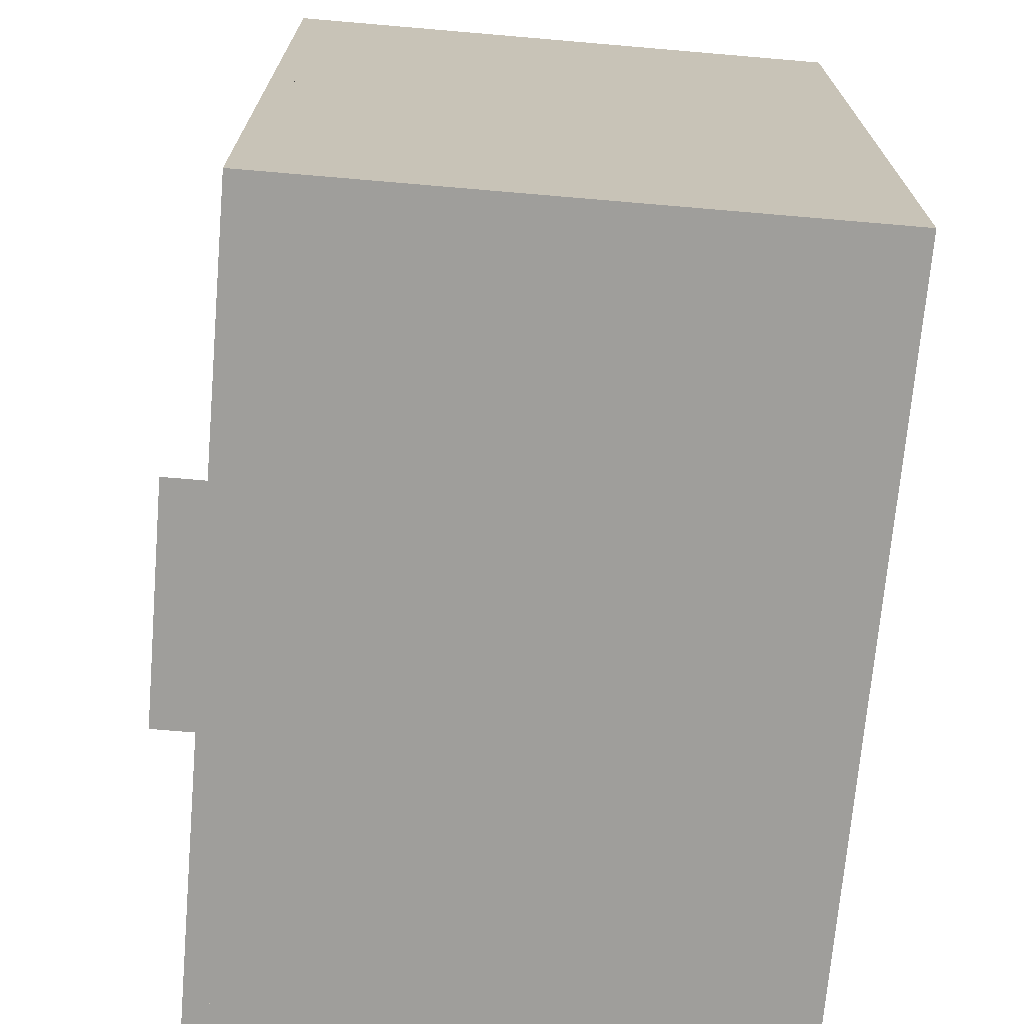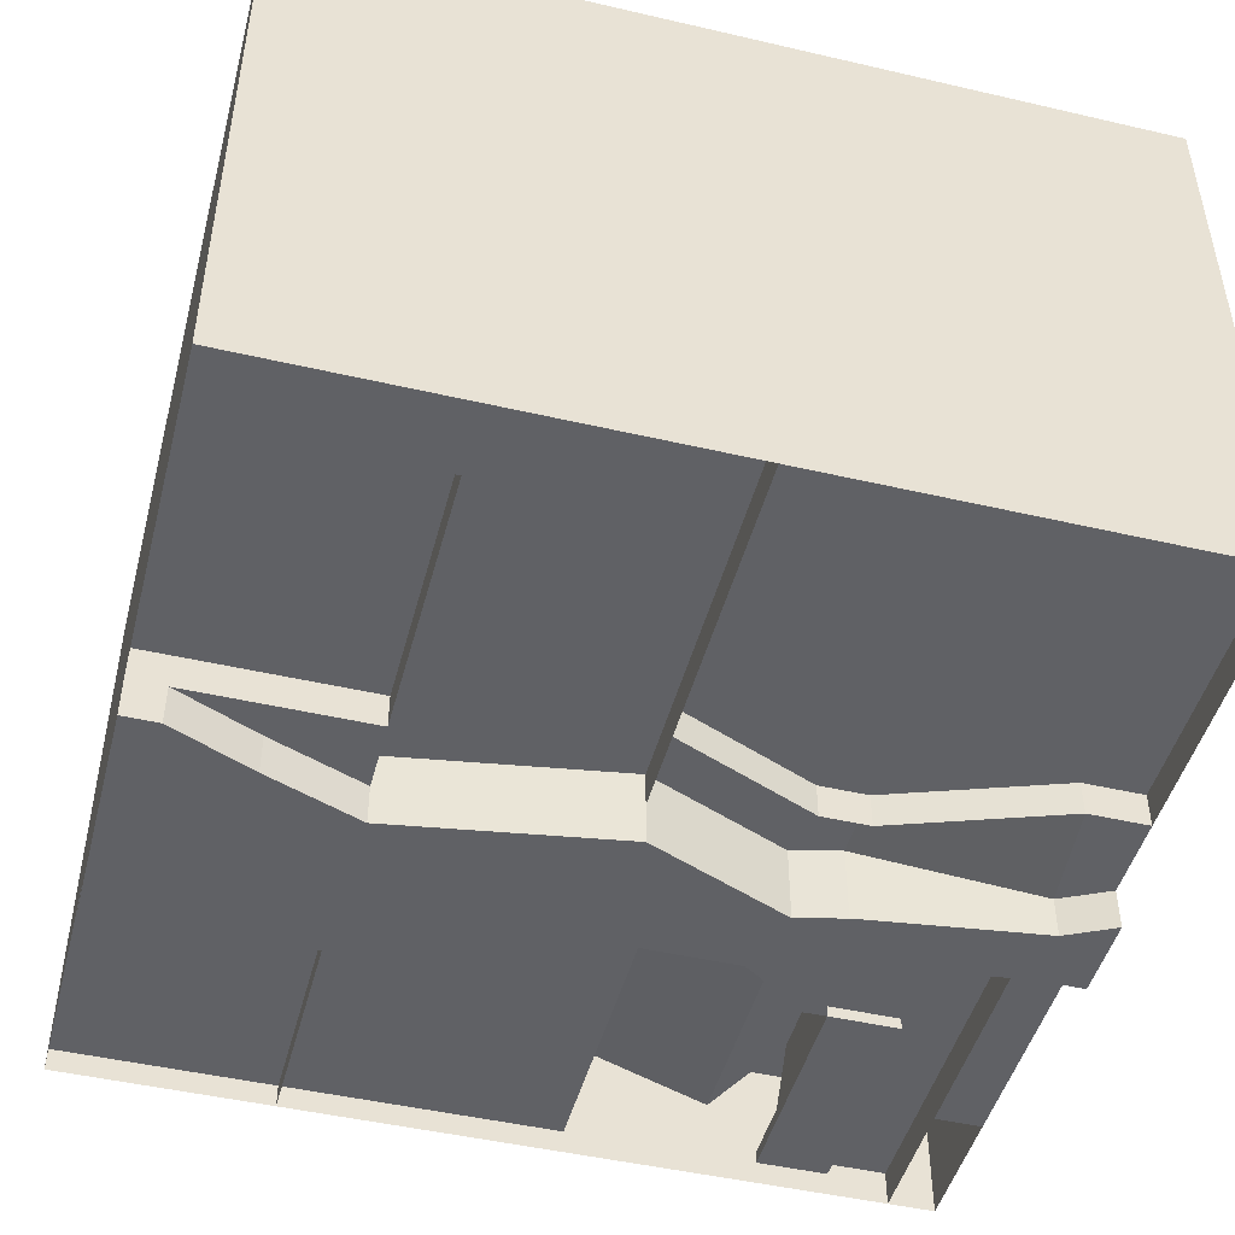
<metadata>
{"format":"obj","ext":"obj","renderer":"f3d","projection":"perspective","resolution":1024,"background":"white","views":[{"elev":-70.8,"azim":85.1,"up":"+Z"},{"elev":-47.3,"azim":-104.7,"up":"+Y"}]}
</metadata>
<code>
g Combined Mesh (root: scene) 2
v 1 -22.85 18
v 6 -22.85 18
v 4 -22.85 33
v -1 -22.85 33
v 2 -22.85 14
v 9 -22.85 14
v 4 -22.85 37
v -3 -22.85 37
v -3 -22.85 2
v 1 -22.85 2
v 0 -22.85 -17
v 6 -22.85 -17
v -2 -22.85 -35
v 4 -22.85 -35
v 1 -22.85 -25
v -3 -22.85 -25
v 14 -22.85 -35
v 10 -22.85 -29
v -6 -22.85 -35
v -6 -22.85 -32
v 6 30 18
v 2 30 14
v 1 30 18
v 9 30 14
v 4 30 33
v -1 30 33
v 4 30 37
v -3 30 37
v -29 30 18
v -35 30 14
v -35 30 18
v -29 30 14
v -29 30 33
v -35 30 33
v -29 30 37
v -35 30 37
v -3 30 2
v 1 30 2
v -35 30 2
v -29 30 2
v 0 30 -17
v 6 30 -17
v -35 30 -17
v -29 30 -17
v 1 30 -25
v -2 30 -35
v -3 30 -25
v 4 30 -35
v -29 30 -24
v -35 30 -35
v -35 30 -24
v -29 30 -35
v 14 30 18
v 14 30 14
v 14 30 33
v 14 30 37
v 14 30 2
v 14 30 -17
v 10 30 -29
v 14 30 -35
v -10 30 18
v -10 30 14
v -10 30 33
v -10 30 37
v -10 30 2
v -10 30 -17
v -11 30 -30
v -16 30 -35
v -2 -20 -35
v 4 -20 -35
v -2 -23.5 -35
v 4 -23.5 -35
v 4 -20 37
v -3 -20 37
v 4 -23.5 37
v -3 -23.5 37
v -6 -20 -35
v -6 -23.5 -35
v 14 -20 -35
v 14 -23.5 -35
v 25.5 30 18
v 25.5 30 14
v 37 30 18
v 37 30 14
v 25.5 30 33
v 37 30 33
v 25.5 30 37
v 37 30 37
v 25.5 30 2
v 37 30 2
v 25.5 30 -17
v 37 30 -17
v 23.5 30 -26.5
v 25.5 30 -35
v 37 30 -24
v 37 30 -35
v -35 4 14
v -35 -20 18
v -35 4 18
v -35 -20 14
v -35 30 14
v -35 30 18
v 37 -20 22
v 37 -20 18
v 37 4 20
v 37 4 16
v 37 30 18
v 37 30 14
v -3 4 37
v 4 4 37
v -3 30 37
v 4 30 37
v -2 4 -35
v 4 4 -35
v -2 30 -35
v 4 30 -35
v -35 4 32
v -35 -20 31
v -35 -20 37
v -35 4 37
v -35 30 33
v -35 30 37
v 37 -20 37
v 37 -20 33
v 37 4 33
v 37 4 37
v 37 30 33
v 37 30 37
v -35 4 37
v -29 -20 37
v -29 4 37
v -35 -20 37
v -35 30 37
v -29 30 37
v -29 -20 -35
v -35 -20 -35
v -35 4 -35
v -29 4 -35
v -35 30 -35
v -29 30 -35
v -35 4 2
v -35 -20 2
v -35 30 2
v 37 -20 6
v 37 4 4
v 37 30 2
v -35 4 -17
v -35 -20 -17
v -35 30 -17
v 37 -20 -17
v 37 4 -17
v 37 30 -17
v -35 4 -24
v -35 -20 -24
v -35 30 -24
v -35 4 -35
v -35 -20 -35
v -35 30 -35
v 37 -20 -24
v 37 4 -24
v 37 30 -24
v 37 -20 -35
v 37 4 -35
v 37 30 -35
v 14 -20 37
v 14 4 37
v 14 30 37
v 14 4 -35
v 14 30 -35
v -10 4 37
v -10 -20 37
v -10 30 37
v -11 4 -35
v -16 30 -35
v 25.5 4 37
v 37 -20 37
v 37 4 37
v 25.5 -20 37
v 25.5 30 37
v 37 30 37
v 37 4 -35
v 37 -20 -35
v 21.75 4 -35
v 18 -20 -35
v 37 30 -35
v 25.5 30 -35
v -35 -17 18
v -29 -17 18
v -29 -17 31
v -35 -17 31
v -29 -17 37
v -35 -17 37
v -35 -17 -17
v -29 -17 -17
v -29 -17 2
v -35 -17 2
v -35 -20 -35
v -29 -20 -35
v -29 -20 -24
v -35 -20 -24
v -29 -20 -17
v -35 -20 -17
v 9 -18 14
v 14 -18 18
v 18 -18 22
v 6 -18 18
v 6 -17 18
v 18 -17 22
v 14 -17 33
v 4 -17 33
v 4 -20 33
v 14 -20 33
v 14 -20 37
v 4 -20 37
v 1 -18 2
v 14 -18 6
v 6 -18 -17
v 14 -18 -17
v 1 -20 -25
v 10 -20 -29
v 14 -20 -17
v 6 -20 -17
v -29 -17 14
v -5 -17 14
v -5 -17 18
v -5 -17 14
v 2 -17 14
v 1 -17 18
v -5 -17 18
v -10 -17 32
v -10 -20 32
v -5 -17 18
v 1 -17 18
v -1 -20 33
v -10 -17 37
v -10 -20 32
v -1 -20 33
v -10 -20 37
v -3 -20 37
v -29 -17 2
v -10 -17 2
v -10 -17 2
v -3 -17 2
v -6 -17 -17
v -10 -17 2
v 0 -17 -17
v -3 -17 2
v -29 -17 -35
v -6 -17 -35
v -6 -17 -30
v -29 -17 -24
v -6 -17 -17
v -29 -17 -17
v -6 -20 -32
v -3 -20 -25
v 0 -20 -17
v -6 -20 -17
v 37 -20 18
v 37 -20 22
v 37 -18 18
v 37 -18 22
v 37 -20 6
v 37 -18 6
v 37 -20 -17
v 37 -18 -17
v 37 -20 33
v 37 -18 33
v 37 -9 6
v 37 -13 18
v -35 -20 31
v -35 -20 18
v -35 -17 31
v -35 -17 18
v -10 -20 37
v -29 -20 37
v -10 -17 37
v -29 -17 37
v -35 -20 2
v -29 -20 2
v -35 -17 2
v -29 -17 2
v -35 -20 37
v -35 -17 37
v -35 -20 37
v -35 -17 37
v -10 -20 2
v -10 -17 2
v -35 -20 14
v -35 -17 14
v -5 -20 14
v -5 -20 18
v -5 -17 14
v -5 -17 18
v -35 -20 2
v -35 -17 2
v -10 -20 2
v -5 -20 14
v -10 -17 2
v -5 -17 14
v -10 -20 2
v -3 -20 2
v -10 -17 2
v -3 -17 2
v -5 -20 14
v -10 -20 2
v -5 -17 14
v -10 -17 2
v -5 -20 18
v -5 -20 14
v -5 -17 18
v -5 -17 14
v -5 -20 18
v -5 -17 18
v -10 -20 32
v -35 -20 2
v -35 -20 -17
v -35 -17 2
v -35 -17 -17
v -3 -20 2
v -10 -20 2
v -3 -17 2
v -10 -17 2
v -29 -20 -17
v -6 -20 -17
v -29 -17 -17
v -6 -17 -17
v -29 -20 2
v -29 -17 2
v -35 -20 -17
v -29 -20 -17
v -35 -17 -17
v -29 -17 -17
v -35 -20 2
v -35 -17 2
v 37 -18 0
v 37 -9 0
v -35 -17 2
v -35 -17 14
v 14 -13 18
v 25.5 -13 18
v 18 -13 22
v 28 -13 22
v 37 -13 18
v 25.5 -17 33
v 32 -17 22
v 37 -17 22
v 37 -17 33
v 25.5 -20 33
v 25.5 -20 37
v 25.5 -3 33
v 37 -3 33
v 37 -3 37
v 25.5 -3 37
v 14 -9 6
v 25.5 -9 6
v 25.5 -13 18
v 14 -13 18
v 37 -9 6
v 37 -13 18
v 18 -18 -17
v 25.5 -18 6
v 37 -18 -17
v 37 -18 6
v 14 -20 -35
v 18 -20 -26.5
v 18 -20 -35
v 18 -18 -35
v 37 -18 -35
v 37 -18 -24
v 18 -18 -26.5
v 18 -20 -17
v 18 -18 -17
v 37 -18 -17
v 18 -18 -17
v 37 -20 -17
v 37 -18 -17
v 18 -20 -17
v 25.5 -18 6
v 28 -18 0
v 20 -18 0
v 14 -18 6
v 37 -18 6
v 37 -18 0
v 28 -9 0
v 37 -9 0
v 37 -9 6
v 25.5 -9 6
v 14 -3 6
v 20 -3 0
v 25.5 -3 6
v 28 -3 0
v 32 -3 18
v 37 -3 18
v 32 -3 28
v 37 -3 28
v 28 -13 22
v 28 -13 28
v 18 -17 22
v 18 -17 28
v 37 -20 -24
v 37 -20 -17
v 37 -18 -24
v 37 -18 -17
v 37 -20 -17
v 18 -20 -17
v 37 -18 -17
v 18 -18 -17
v 18 -20 -35
v 37 -20 -35
v 18 -18 -35
v 37 -18 -35
v 37 -20 -35
v 37 -18 -35
v 28 -18 -6
v 37 -18 -4
v 37 -18 -6
v 28 -18 -4
v 37 -18 0
v 37 -13 0
v 37 -18 -4
v 37 -18 -6
v 28 -13 28
v 28 -13 22
v 32 -13 28
v 32 -13 18
v 18 -18 22
v 32 -18 22
v 18 -17 22
v 32 -17 22
v 37 -18 22
v 37 -17 22
v 37 -17 22
v 37 -17 33
v 6 -18 18
v 18 -18 22
v 9 -18 14
v 18.08 -18 17
v 18 -18 22
v 18 -17 22
v 18.08 -18 17
v 18 -17 22
v 6 -17 18
v 18.08 -18 17
v 9 -18 14
v -29 -20 -17
v -29 -20 -24
v -29 -17 -17
v -29 -17 -24
v -6 -20 -17
v -29 -20 -17
v -6 -17 -17
v -29 -17 -17
v -29 -20 -35
v -6 -20 -35
v -29 -17 -35
v -6 -17 -35
v -29 -20 -35
v -29 -17 -35
v 37 -13 33
v 37 -20 37
v 37 -13 37
v 37 -20 33
v 37 -3 33
v 37 -3 37
v 37 -20 37
v 25.5 -20 37
v 25.5 -13 37
v 37 -13 37
v 25.5 -3 37
v 37 -3 37
v 25.5 -20 37
v 25.5 -20 33
v 20 -20 37
v 20 -20 33
v 20 -20 37
v 25.5 -13 33
v 25.5 -13 37
v 20 -20 33
v 20 -20 37
v 20 -3 0
v 14 -3 6
v 14 -4 -5
v 8 -4 1
v 18 -18 -26.5
v 18 -18 -17
v 10 -20 -26.5
v 10 -20 -17
v 1 -23.5 18
v 6 -23.5 18
v 4 -23.5 33
v -1 -23.5 33
v 2 -23.5 14
v 9 -23.5 14
v 4 -23.5 37
v -3 -23.5 37
v -3 -23.5 2
v 1 -23.5 2
v 0 -23.5 -17
v 6 -23.5 -17
v -2 -23.5 -35
v 4 -23.5 -35
v 1 -23.5 -25
v -3 -23.5 -25
v 14 -23.5 -35
v 10 -23.5 -29
v -6 -23.5 -35
v -6 -23.5 -32
v 4 -20 33
v 4 -20 37
v 4 -23.5 33
v 4 -23.5 37
v -3 -20 37
v -1 -20 33
v -3 -23.5 37
v -1 -23.5 33
v 6 -20 18
v 4 -20 33
v 6 -23.5 18
v 4 -23.5 33
v -1 -20 33
v 1 -20 18
v -1 -23.5 33
v 1 -23.5 18
v 9 -20 14
v 6 -20 18
v 9 -23.5 14
v 6 -23.5 18
v 1 -20 18
v 2 -20 14
v 1 -23.5 18
v 2 -23.5 14
v 1 -20 2
v 9 -20 14
v 1 -23.5 2
v 9 -23.5 14
v 2 -20 14
v -3 -20 2
v 2 -23.5 14
v -3 -23.5 2
v 6 -20 -17
v 1 -20 2
v 6 -23.5 -17
v 1 -23.5 2
v -3 -20 2
v 0 -20 -17
v -3 -23.5 2
v 0 -23.5 -17
v 1 -20 -25
v 6 -20 -17
v 1 -23.5 -25
v 6 -23.5 -17
v 0 -20 -17
v -3 -20 -25
v 0 -23.5 -17
v -3 -23.5 -25
v 10 -20 -29
v 1 -20 -25
v 10 -23.5 -29
v 1 -23.5 -25
v -6 -20 -32
v -6 -20 -35
v -6 -23.5 -32
v -6 -23.5 -35
v -3 -20 -25
v -6 -20 -32
v -3 -23.5 -25
v -6 -23.5 -32
v 14 -20 -35
v 10 -20 -29
v 14 -23.5 -35
v 10 -23.5 -29
v 9 -18 14
v 1 -18 2
v 6 -20 -17
v 14 -20 -17
v 6 -18 -17
v 14 -18 -17
v 1 -18 2
v 6 -18 -17
v 6 -18 18
v 9 -18 14
v 4 -18 33
v 6 -18 18
v 14 -20 33
v 4 -20 33
v 14 -18 33
v 4 -18 33
v 14 -18 18
v 14 -18 6
v 14 -13 18
v 14 -9 6
v 18 -18 22
v 14 -18 18
v 18 -13 22
v 14 -13 18
v -5 -20 18
v -10 -20 32
v -5 -17 18
v -10 -20 32
v -10 -17 32
v -5 -17 18
v -10 -20 32
v -10 -20 37
v -10 -17 32
v -10 -17 37
v -3 -17 2
v 2 -17 14
v 2 -17 14
v 1 -17 18
v 1 -17 18
v -6 -20 -17
v 0 -20 -17
v -6 -17 -17
v 0 -17 -17
v 0 -17 -17
v -3 -17 2
v 8 -10 1
v 8 -18 1
v 14 -10 -5
v 14 -18 -5
v 18 -20 -17
v 18 -18 -17
v 37 -20 33
v 25.5 -20 33
v 25.5 -18 33
v 37 -18 33
v 20 -9 0
v 28 -18 0
v 28 -9 0
v 20 -18 0
v 37 -18 28
v 32 -18 28
v 28 -13 28
v 37 -13 28
v 32 -18 22
v 18 -18 22
v 18 -13 22
v 28 -13 22
v 37 -18 22
v 32 -18 22
v 37 -18 28
v 32 -18 28
v 18 -18 22
v 18 -17 22
v 18 -18 28
v 18 -17 28
v 37 -13 18
v 37 -18 22
v 37 -13 28
v 37 -18 28
v 32 -18 22
v 28 -13 22
v 18 -18 22
v 18 -17 22
v 18 -18 28
v 18 -18 22
v 18 -17 28
v 18 -18 28
v 8 -4 1
v 14 -4 -5
v 25.5 -9 6
v 14 -9 6
v 25.5 -3 6
v 14 -3 6
v 20 -3 0
v 28 -3 0
v 28 -9 0
v 25.5 -9 6
v 28 -3 0
v 25.5 -3 6
v 18 -20 -26.5
v 18 -20 -35
v 18 -18 -26.5
v 18 -18 -35
v 37 -9 0
v 28 -9 0
v 37 -13 0
v 28 -13 0
v 37 -13 0
v 28 -13 0
v 37 -18 -6
v 28 -18 -6
v 28 -13 0
v 28 -18 0
v 28 -18 -6
v 32 -13 18
v 37 -13 18
v 32 -3 18
v 37 -3 18
v 32 -13 28
v 32 -13 18
v 32 -3 28
v 32 -3 18
v 37 -13 18
v 37 -13 28
v 37 -3 18
v 37 -3 28
v 37 -13 28
v 32 -13 28
v 37 -3 28
v 32 -3 28
v 25.5 -17 33
v 14 -17 33
v 4 -17 33
v 6 -17 18
v 4 -17 33
v 37 -17 33
v 6 -17 18
v -6 -20 -17
v -6 -17 -30
v -6 -17 -17
v -6 -17 -35
v 25.5 -13 33
v 37 -20 33
v 37 -13 33
v 25.5 -20 33
v 25.5 -3 33
v 37 -3 33
v 20 -20 33
v 14 -18 6
v 20 -18 0
v 8 -18 1
v 14 -18 -5
v 14 -3 6
v 14 -9 6
v 8 -4 1
v 8 -10 1
v 20 -9 0
v 20 -3 0
v 14 -10 -5
v 14 -4 -5
v 14 -18 6
v 8 -18 1
v 20 -18 0
v 14 -18 -5
v 18 -20 -17
v 18 -20 -26.5
v 10 -20 -17
v 10 -20 -26.5
v 18 -18 -17
v 18 -20 -17
v 10 -20 -17
v 18 -20 -26.5
v 18 -18 -26.5
v 10 -20 -26.5
v 25.5 -13 37
v 25.5 -13 33
v 25.5 -3 33
v 25.5 -3 37
g Combined Mesh (root: scene) 2_0
g Combined Mesh (root: scene) 2_1
g Combined Mesh (root: scene) 2_2
f 3 2 1
f 3 1 4
f 2 6 5
f 2 5 1
f 7 3 4
f 7 4 8
f 6 10 9
f 6 9 5
f 10 12 11
f 10 11 9
f 15 14 13
f 15 13 16
f 12 15 16
f 12 16 11
f 18 17 14
f 18 14 15
f 16 13 19
f 16 19 20
g Combined Mesh (root: scene) 2_3
g Combined Mesh (root: scene) 2_4
g Combined Mesh (root: scene) 2_5
f 23 22 21
f 22 24 21
f 26 23 25
f 23 21 25
f 28 26 27
f 26 25 27
f 31 30 29
f 30 32 29
f 34 31 33
f 31 29 33
f 36 34 35
f 34 33 35
f 22 37 24
f 37 38 24
f 30 39 32
f 39 40 32
f 37 41 38
f 41 42 38
f 39 43 40
f 43 44 40
f 47 46 45
f 46 48 45
f 41 47 42
f 47 45 42
f 51 50 49
f 50 52 49
f 43 51 44
f 51 49 44
f 21 24 53
f 24 54 53
f 25 21 55
f 21 53 55
f 27 25 56
f 25 55 56
f 24 38 54
f 38 57 54
f 38 42 57
f 42 58 57
f 45 48 59
f 48 60 59
f 42 45 58
f 45 59 58
f 29 32 61
f 32 62 61
f 61 62 23
f 62 22 23
f 33 29 63
f 29 61 63
f 63 61 26
f 61 23 26
f 35 33 64
f 33 63 64
f 64 63 28
f 63 26 28
f 32 40 62
f 40 65 62
f 62 65 22
f 65 37 22
f 40 44 65
f 44 66 65
f 65 66 37
f 66 41 37
f 49 52 67
f 52 68 67
f 67 68 47
f 68 46 47
f 44 49 66
f 49 67 66
f 66 67 41
f 67 47 41
f 71 70 69
f 71 72 70
f 75 74 73
f 75 76 74
f 78 69 77
f 78 71 69
f 72 79 70
f 72 80 79
f 53 54 81
f 54 82 81
f 81 82 83
f 82 84 83
f 55 53 85
f 53 81 85
f 85 81 86
f 81 83 86
f 56 55 87
f 55 85 87
f 87 85 88
f 85 86 88
f 54 57 82
f 57 89 82
f 82 89 84
f 89 90 84
f 57 58 89
f 58 91 89
f 89 91 90
f 91 92 90
f 60 94 93
f 59 60 93
f 93 94 95
f 94 96 95
f 58 93 91
f 59 93 58
f 95 92 91
f 95 91 93
f 99 98 97
f 98 100 97
f 102 99 101
f 99 97 101
f 105 104 103
f 106 104 105
f 107 106 105
f 108 106 107
f 110 73 109
f 73 74 109
f 112 110 111
f 110 109 111
f 113 69 70
f 113 70 114
f 115 113 114
f 115 114 116
f 119 118 117
f 120 119 117
f 120 117 121
f 122 120 121
f 117 118 99
f 118 98 99
f 121 117 102
f 117 99 102
f 125 124 123
f 125 123 126
f 127 125 126
f 127 126 128
f 103 124 125
f 105 103 125
f 105 125 127
f 107 105 127
f 131 130 129
f 130 132 129
f 134 131 133
f 131 129 133
f 137 136 135
f 137 135 138
f 139 137 138
f 139 138 140
f 97 100 141
f 100 142 141
f 101 97 143
f 97 141 143
f 106 144 104
f 145 144 106
f 108 145 106
f 146 145 108
f 141 142 147
f 142 148 147
f 143 141 149
f 141 147 149
f 144 145 150
f 145 151 150
f 145 146 151
f 146 152 151
f 147 148 153
f 148 154 153
f 149 147 155
f 147 153 155
f 153 154 156
f 154 157 156
f 155 153 158
f 153 156 158
f 160 159 150
f 160 150 151
f 161 160 151
f 161 151 152
f 163 162 159
f 163 159 160
f 164 163 160
f 164 160 161
f 166 165 110
f 165 73 110
f 167 166 112
f 166 110 112
f 114 70 79
f 114 79 168
f 116 114 168
f 116 168 169
f 109 74 170
f 74 171 170
f 111 109 172
f 109 170 172
f 170 171 131
f 171 130 131
f 172 170 134
f 170 131 134
f 77 69 113
f 173 77 113
f 173 113 115
f 174 173 115
f 77 173 135
f 173 138 135
f 173 174 138
f 174 140 138
f 177 176 175
f 176 178 175
f 180 177 179
f 177 175 179
f 175 178 166
f 178 165 166
f 179 175 167
f 175 166 167
f 183 182 181
f 183 184 182
f 186 181 185
f 186 183 181
f 168 79 184
f 168 184 183
f 169 168 183
f 169 183 186
g Combined Mesh (root: scene) 2_6
f 189 188 187
f 189 187 190
f 191 189 190
f 191 190 192
f 195 194 193
f 195 193 196
f 199 198 197
f 199 197 200
f 201 199 200
f 201 200 202
f 205 204 203
f 205 203 206
f 209 208 207
f 209 207 210
f 213 212 211
f 213 211 214
f 204 216 215
f 204 215 203
f 216 218 217
f 216 217 215
f 221 220 219
f 221 219 222
f 225 224 223
f 225 223 188
f 228 227 226
f 228 226 229
f 225 188 189
f 230 225 189
f 233 232 231
f 234 233 231
f 191 230 189
f 191 235 230
f 238 237 236
f 238 239 237
f 224 241 240
f 224 240 223
f 227 243 242
f 227 242 226
f 245 244 194
f 245 194 195
f 247 246 244
f 247 244 245
f 250 249 248
f 250 248 251
f 252 250 251
f 252 251 253
f 256 255 254
f 256 254 257
f 260 259 258
f 260 261 259
f 263 258 262
f 263 260 258
f 265 262 264
f 265 263 262
f 261 266 259
f 261 267 266
f 268 260 263
f 268 269 260
f 269 261 260
f 272 271 270
f 272 273 271
f 276 275 274
f 276 277 275
f 280 279 278
f 280 281 279
f 283 270 282
f 283 272 270
f 277 284 275
f 277 285 284
f 281 286 279
f 281 287 286
f 273 288 271
f 273 289 288
f 292 291 290
f 292 293 291
f 289 294 288
f 289 295 294
f 298 297 296
f 298 299 297
f 302 301 300
f 302 303 301
f 306 305 304
f 306 307 305
f 310 309 308
f 310 311 309
f 314 313 312
f 317 316 315
f 317 318 316
f 321 320 319
f 321 322 320
f 325 324 323
f 325 326 324
f 322 327 320
f 322 328 327
f 331 330 329
f 331 332 330
f 328 333 327
f 328 334 333
f 335 268 263
f 335 336 268
f 223 240 337
f 223 337 338
f 188 223 338
f 188 338 187
f 341 340 339
f 342 340 341
f 340 342 343
f 344 208 209
f 344 345 208
f 347 346 345
f 347 345 344
f 349 348 212
f 349 212 213
f 352 351 350
f 352 350 353
f 356 355 354
f 356 354 357
f 359 358 355
f 359 355 356
f 361 360 218
f 361 218 216
f 363 362 360
f 363 360 361
f 365 364 220
f 365 366 364
f 369 368 367
f 369 367 370
f 221 365 220
f 371 365 221
f 370 372 369
f 372 373 369
f 376 375 374
f 375 377 374
f 380 379 378
f 381 380 378
f 378 379 382
f 379 383 382
f 386 385 384
f 386 384 387
f 390 389 388
f 390 391 389
f 394 393 392
f 394 395 393
f 398 397 396
f 398 399 397
f 402 401 400
f 402 403 401
f 406 405 404
f 406 407 405
f 410 409 408
f 410 411 409
f 413 400 412
f 413 402 400
f 416 415 414
f 415 417 414
f 420 419 418
f 420 421 419
f 417 383 379
f 417 415 383
f 424 423 422
f 424 425 423
f 428 427 426
f 428 429 427
f 429 430 427
f 429 431 430
f 432 267 261
f 432 433 267
f 436 435 434
f 436 437 435
f 440 439 438
f 443 442 441
f 443 444 442
f 447 446 445
f 447 448 446
f 451 450 449
f 451 452 450
f 455 454 453
f 455 456 454
f 448 457 446
f 448 458 457
f 461 460 459
f 460 462 459
f 464 461 463
f 461 459 463
f 467 466 465
f 467 465 468
f 469 467 468
f 469 468 470
f 473 472 471
f 473 474 472
f 475 466 467
f 478 477 476
f 478 479 477
f 482 481 480
f 482 483 481
f 486 485 484
f 486 487 485
g Combined Mesh (root: scene) 2_7
f 490 489 488
f 490 488 491
f 489 493 492
f 489 492 488
f 494 490 491
f 494 491 495
f 493 497 496
f 493 496 492
f 497 499 498
f 497 498 496
f 502 501 500
f 502 500 503
f 499 502 503
f 499 503 498
f 505 504 501
f 505 501 502
f 503 500 506
f 503 506 507
g Combined Mesh (root: scene) 2_8
f 510 509 508
f 510 511 509
f 514 513 512
f 514 515 513
f 518 517 516
f 518 519 517
f 522 521 520
f 522 523 521
f 526 525 524
f 526 527 525
f 530 529 528
f 530 531 529
f 534 533 532
f 534 535 533
f 538 537 536
f 538 539 537
f 542 541 540
f 542 543 541
f 546 545 544
f 546 547 545
f 550 549 548
f 550 551 549
f 554 553 552
f 554 555 553
f 558 557 556
f 558 559 557
f 562 561 560
f 562 563 561
f 566 565 564
f 566 567 565
f 570 569 568
f 570 571 569
f 572 532 533
f 572 573 532
f 576 575 574
f 576 577 575
f 578 540 541
f 578 579 540
f 580 524 525
f 580 581 524
f 582 516 517
f 582 583 516
f 586 585 584
f 586 587 585
f 590 589 588
f 590 591 589
f 594 593 592
f 594 595 593
f 598 597 596
f 601 600 599
f 604 603 602
f 604 605 603
f 606 536 537
f 606 607 536
f 608 528 529
f 608 609 528
f 610 520 521
f 613 612 611
f 613 614 612
f 615 544 545
f 615 616 544
f 619 618 617
f 619 620 618
f 622 621 577
f 621 575 577
f 625 624 623
f 625 623 626
f 586 584 624
f 586 624 625
f 629 628 627
f 628 630 627
f 633 632 631
f 633 631 634
f 637 636 635
f 637 635 638
f 641 640 639
f 641 642 640
f 645 644 643
f 645 646 644
f 649 648 647
f 649 650 648
f 653 652 651
f 653 654 652
f 655 640 642
f 655 656 640
f 657 632 633
f 657 658 632
f 659 619 617
f 659 660 619
f 663 662 661
f 663 664 662
f 665 629 627
f 665 666 629
f 669 668 667
f 669 670 668
f 673 672 671
f 673 674 672
f 677 676 675
f 677 678 676
f 681 680 679
f 681 682 680
f 685 684 683
f 688 687 686
f 688 689 687
f 692 691 690
f 692 693 691
f 696 695 694
f 696 697 695
f 700 699 698
f 700 701 699
f 702 586 625
f 702 703 586
f 704 583 582
f 704 705 583
f 703 587 586
f 703 706 587
f 707 625 626
f 707 702 625
f 581 580 708
f 710 709 560
f 710 711 709
f 712 560 561
f 712 710 560
f 715 714 713
f 714 716 713
f 718 715 717
f 715 713 717
f 719 713 716
f 722 721 720
f 722 723 721
f 726 725 724
f 726 727 725
f 730 729 728
f 730 731 729
f 727 732 725
f 727 733 732
f 735 728 734
f 735 730 728
f 738 737 736
f 738 739 737
f 742 741 740
f 745 744 743
g Combined Mesh (root: scene) 2_9
f 748 747 746
f 748 746 749

</code>
